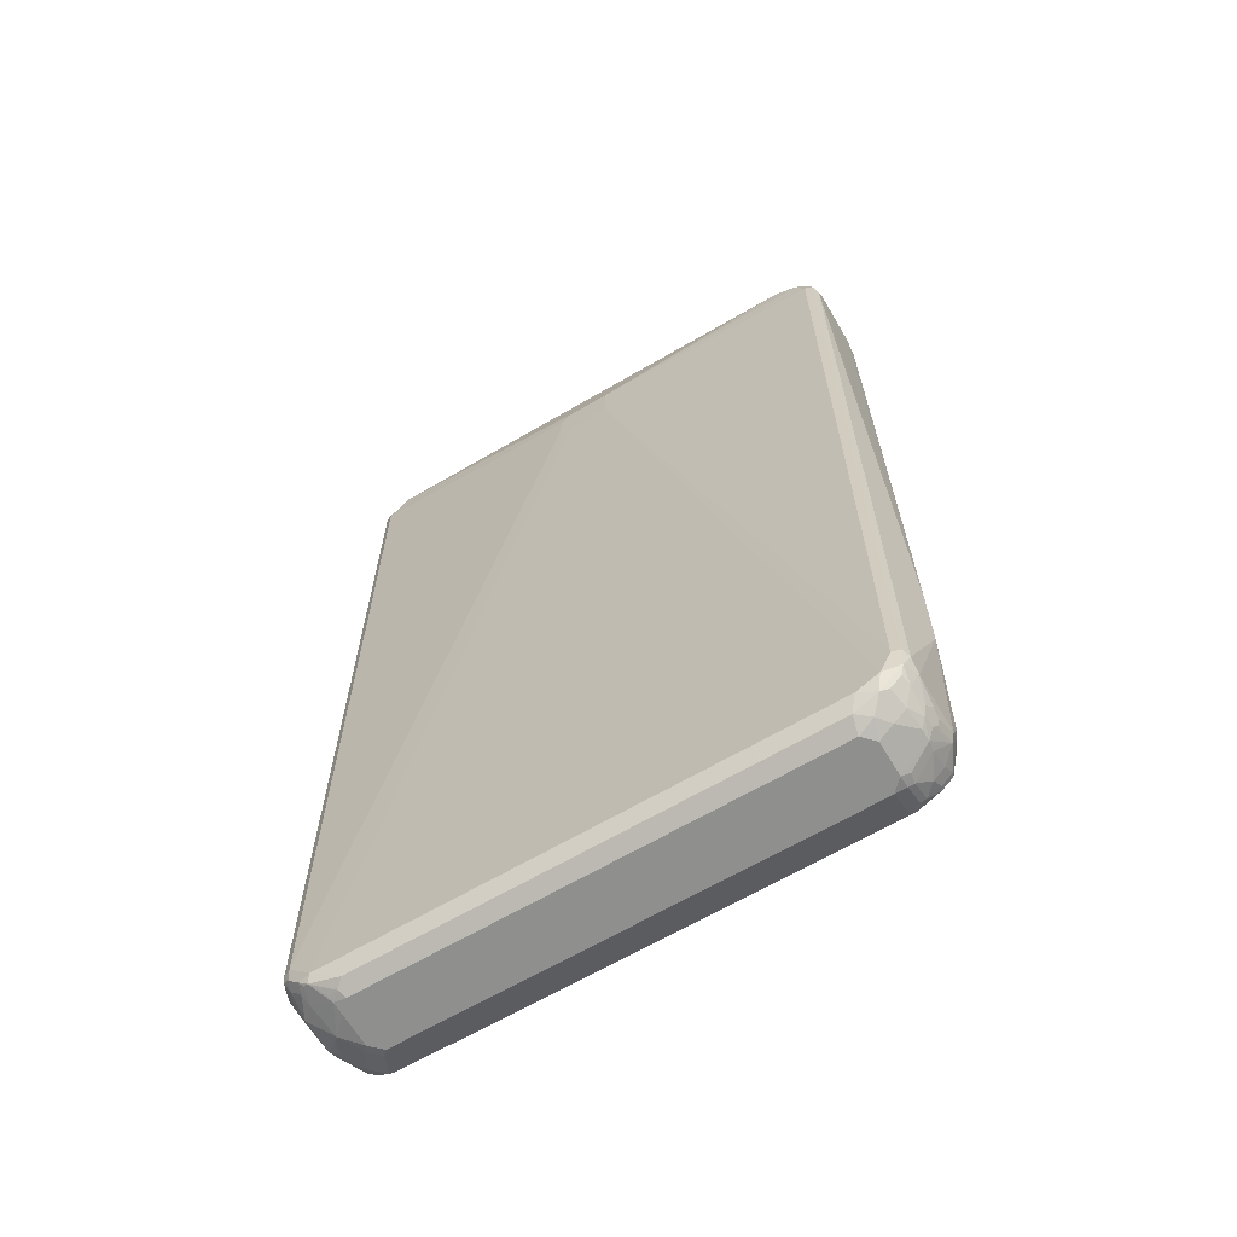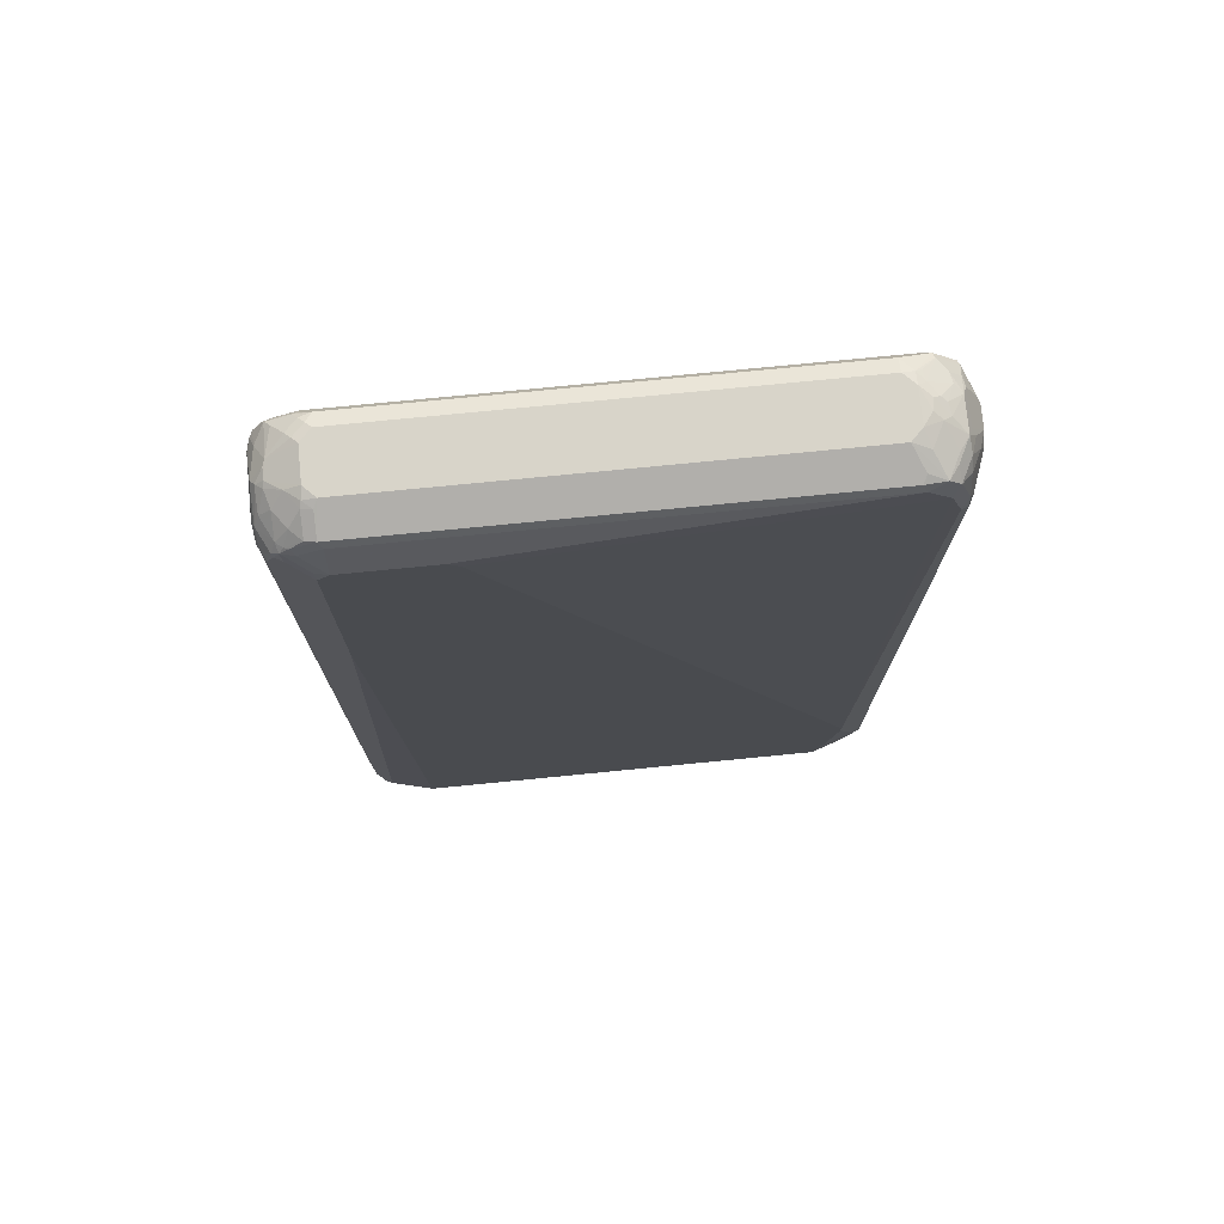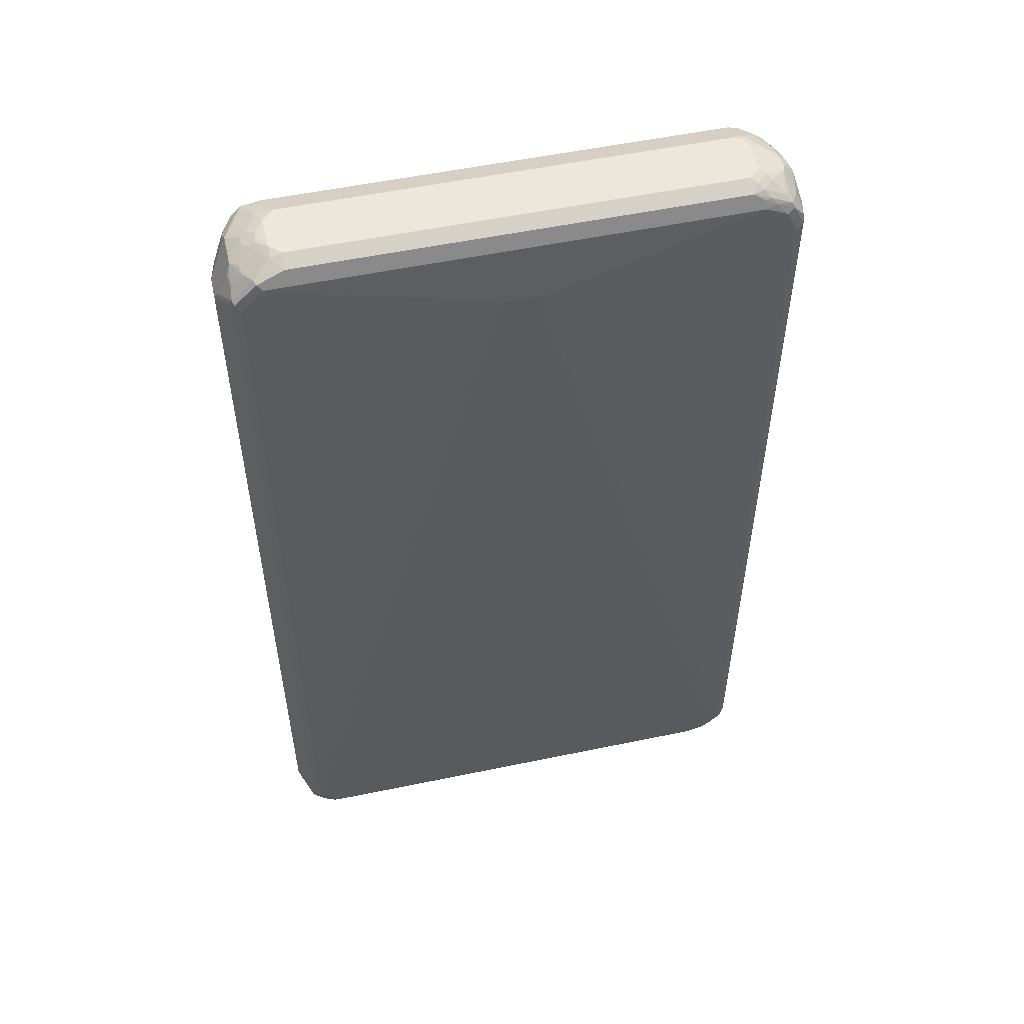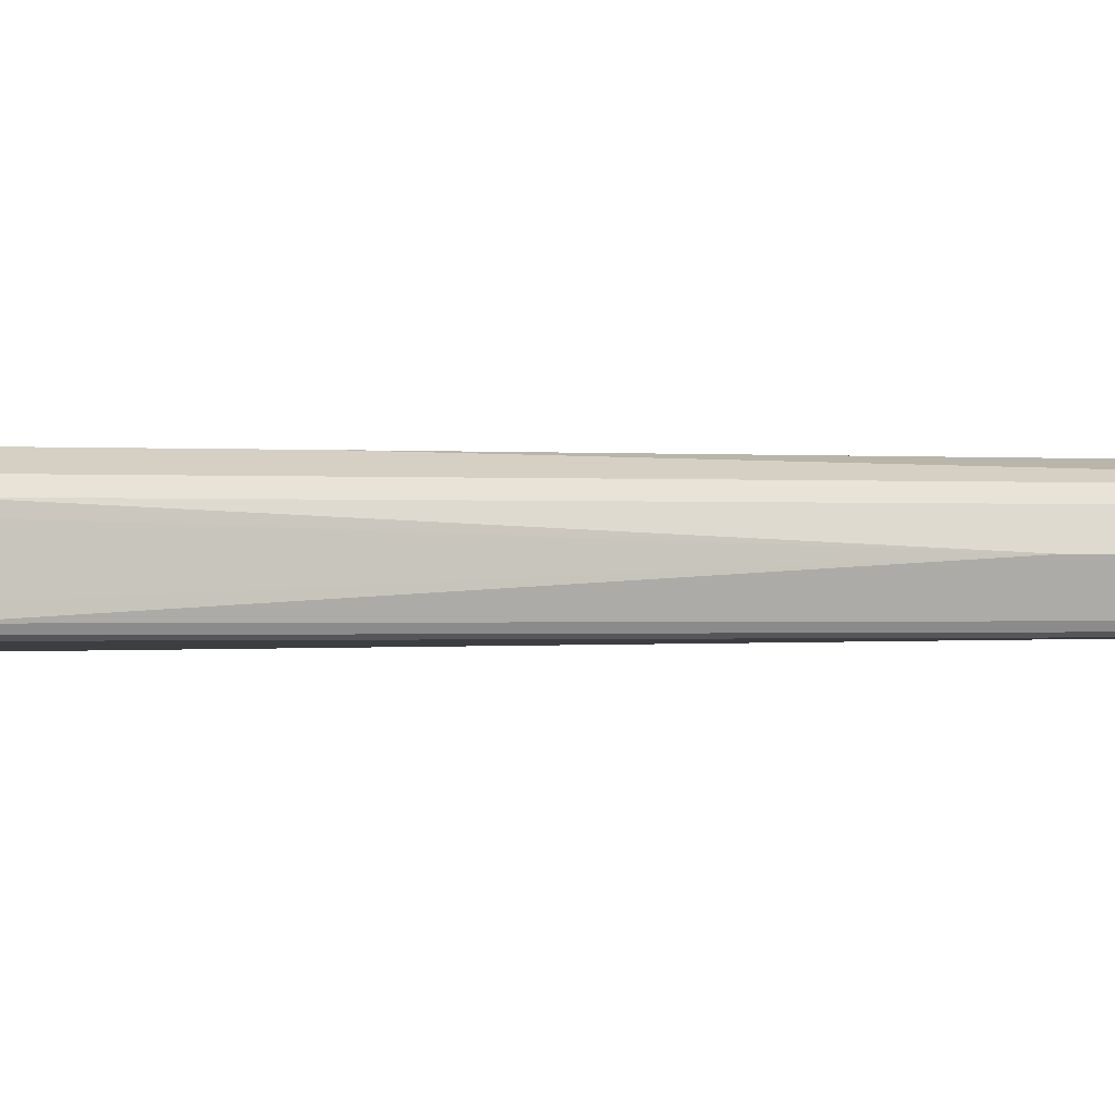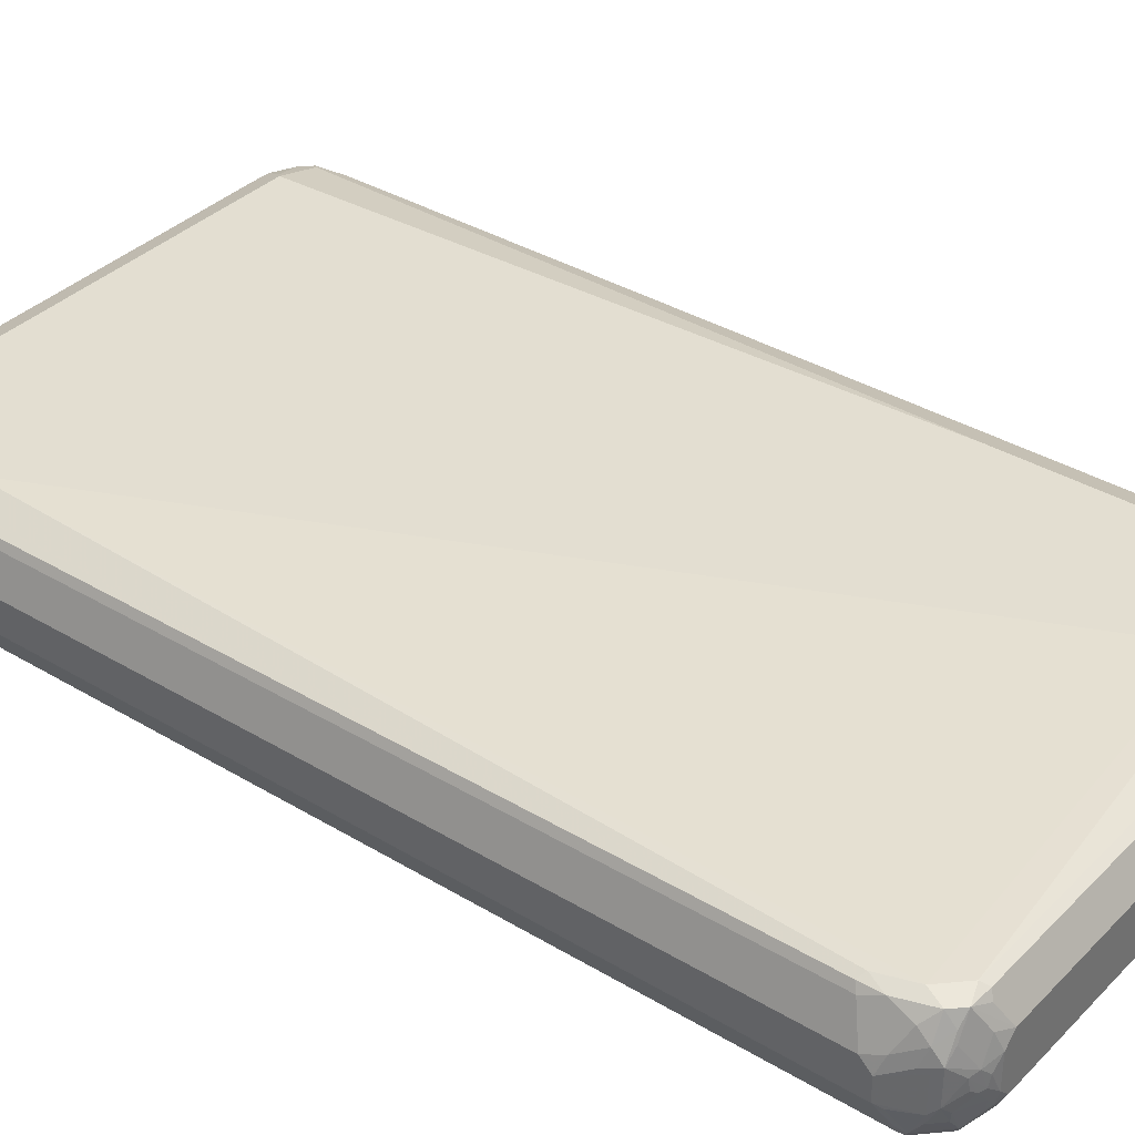
<metadata>
{"format":"obj","ext":"obj","renderer":"f3d","projection":"perspective","resolution":1024,"background":"white","views":[{"elev":-65.2,"azim":-149.5,"up":"+Y"},{"elev":75.6,"azim":-5.6,"up":"+Y"},{"elev":53.9,"azim":167.5,"up":"+Y"},{"elev":-0.6,"azim":-102.4,"up":"+Z"},{"elev":36.2,"azim":128.1,"up":"+Z"}]}
</metadata>
<code>
v -0.5039 -0.6201 0
v -0.4844 -0.7944 -0.07751
v -0.4844 -0.8138 -0.05814
v -0.4844 -0.8138 0.03874
v -0.4844 -0.775 0.05814
v -0.5039 -0.4845 0
v -0.478 -0.788 -0.09042
v -0.4748 -0.8236 -0.08721
v -0.4844 0.7944 -0.07751
v -0.4715 -0.8396 -0.06458
v -0.4748 -0.8429 -0.02907
v -0.4812 -0.83 -0.01614
v -0.4796 -0.8332 0.002413
v -0.478 -0.8267 0.04521
v -0.4796 -0.7944 0.06055
v -0.478 -0.775 0.07104
v -0.4844 0.775 0.05814
v -0.4844 0.8138 0.03874
v -0.4844 0.8138 -0.05814
v -0.4651 -0.7944 -0.09688
v -0.478 0.8009 -0.09042
v -0.4457 -0.8332 -0.09688
v -0.436 -0.8623 -0.08721
v -0.4489 -0.8558 -0.08074
v -0.4683 -0.8365 -0.08074
v -0.4796 0.8162 -0.07751
v -0.4553 -0.8623 -0.04844
v -0.4683 -0.8558 -0.0226
v -0.4748 -0.8429 0.004826
v -0.4699 -0.8525 -0.002413
v -0.4586 -0.8267 0.08397
v -0.4586 -0.8654 0.006442
v -0.4553 -0.8623 0.02422
v -0.4553 -0.8429 0.06296
v -0.4553 -0.8236 0.09203
v -0.4586 -0.8138 0.09042
v -0.4715 -0.775 0.08397
v -0.478 0.775 0.07104
v -0.4796 0.7848 0.06781
v -0.4796 0.8236 0.04844
v -0.4796 0.8429 -0.009674
v -0.4651 0.7944 -0.09688
v -0.03867 0.6782 -0.1163
v -0.4748 0.8187 -0.08721
v -0.4586 0.8396 -0.09042
v -0.4069 -0.8525 -0.09688
v -0.394 -0.8784 -0.08397
v -0.4102 -0.8752 -0.08074
v -0.4166 -0.8817 -0.06781
v -0.4715 0.8396 -0.05814
v -0.4586 -0.8654 -0.01291
v -0.4327 -0.8784 -0.04521
v -0.4392 -0.8461 0.08397
v -0.4069 -0.8914 0.01937
v -0.4198 -0.8848 0.02584
v -0.4166 -0.8817 0.04359
v -0.436 -0.8623 0.06296
v -0.3779 -0.8236 0.1114
v -0.4457 -0.8138 0.09688
v -0.436 -0.8429 0.09203
v -0.4069 0.3487 0.1163
v -0.4715 0.775 0.08397
v -0.4723 0.7944 0.07751
v -0.4602 0.8236 0.08721
v -0.4522 0.8396 0.07751
v -0.4715 0.8396 0.03874
v -0.4723 0.8525 0
v -0.4586 0.8654 -0.01937
v -0.4553 0.8672 -0.02907
v -0.4457 0.8332 -0.09688
v -0.03867 0.7557 -0.1163
v 0.03867 0.6782 -0.1163
v -0.4553 0.8478 -0.08721
v -0.4263 0.855 -0.09203
v 0.4263 -0.8525 -0.09688
v -0.3876 -0.8914 -0.05814
v 0.3811 -0.8784 -0.08397
v -0.4069 -0.8914 -0.03874
v -0.3876 -0.8914 0.03874
v -0.4069 -0.8866 0.04118
v -0.4166 -0.8623 0.08236
v 0.3876 -0.8138 0.1163
v -0.3681 -0.8138 0.1163
v -0.3972 -0.8623 0.09203
v 0.4069 -0.8654 0.09042
v 0.4069 -0.8525 0.09688
v -0.4069 0.775 0.1163
v -0.4457 0.8138 0.09688
v -0.4586 0.8138 0.09042
v -0.4481 0.8332 0.09203
v -0.4408 0.8429 0.08721
v -0.4312 0.8623 0.06781
v -0.4522 0.859 0.03874
v -0.4602 0.8623 0.009674
v -0.4586 0.8654 0
v -0.4457 0.8599 -0.07751
v -0.4069 0.8914 0.01937
v -0.4069 0.8914 -0.03874
v -0.4166 0.8866 -0.04844
v -0.4263 0.8792 -0.05814
v -0.4069 0.8525 -0.09688
v 0.03867 0.7557 -0.1163
v 0.0581 0.6976 -0.1163
v -0.4166 0.8672 -0.08721
v -0.4069 0.8654 -0.09042
v 0.4481 -0.8525 -0.09203
v 0.4327 -0.8654 -0.09042
v 0.4651 -0.8138 -0.09688
v 0.3876 -0.8914 -0.05814
v 0.394 -0.8848 -0.07104
v 0.3876 -0.8914 0.03874
v 0.4166 -0.8672 0.08721
v -0.3876 -0.8654 0.09042
v -0.4069 -0.8672 0.07992
v 0.4457 -0.8356 0.09203
v 0.4457 -0.8138 0.09688
v 0.4651 -0.7557 0.09688
v 0.4069 -0.7363 0.1163
v 0.4263 -0.855 0.09203
v -0.3876 0.7944 0.1163
v -0.4094 0.7944 0.1114
v -0.4263 0.8332 0.09688
v -0.4327 0.8461 0.09042
v -0.4117 0.8623 0.08721
v -0.4117 0.8817 0.04844
v -0.4327 0.8784 0.01937
v -0.4069 0.8792 -0.07751
v -0.4094 0.8866 0.03874
v -0.3876 0.8914 0.03874
v -0.3876 0.8914 -0.05814
v -0.3972 0.8866 -0.06781
v -0.3876 0.8784 -0.08397
v 0.436 0.8623 -0.09203
v 0.4263 0.8525 -0.09688
v 0.0581 0.7363 -0.1163
v 0.4522 -0.859 -0.07751
v 0.4408 -0.8623 -0.08721
v 0.4675 -0.8332 -0.09203
v 0.4481 -0.8672 -0.05814
v 0.4094 -0.8866 -0.05814
v 0.4117 -0.8817 -0.06781
v 0.478 -0.8138 -0.09042
v 0.4651 0.8138 -0.09688
v 0.4069 -0.8914 -0.03874
v 0.4069 -0.8914 0.01937
v 0.3972 -0.8866 0.04844
v 0.436 -0.8672 0.06781
v 0.436 -0.8574 0.08721
v 0.4553 -0.838 0.08721
v 0.4586 -0.8202 0.09042
v 0.478 -0.7621 0.09042
v 0.4263 -0.6201 0.1163
v -0.2325 0.7944 0.1163
v -0.3876 0.8525 0.09688
v -0.394 0.8654 0.09042
v -0.394 0.8848 0.05167
v 0.3876 0.8914 0.03874
v 0.3876 0.8914 -0.05814
v 0.3876 0.8784 -0.08397
v 0.4069 0.8866 -0.06055
v 0.4392 0.8654 -0.08397
v 0.4748 0.8236 -0.09203
v 0.4715 -0.859 -0.03874
v 0.4715 -0.8396 -0.07751
v 0.4796 -0.8236 -0.08721
v 0.436 -0.8866 -0.009674
v 0.5039 -0.7944 -0.03874
v 0.478 0.8138 -0.09042
v 0.4166 -0.8866 0.02907
v 0.4553 -0.8672 0.02907
v 0.4522 -0.859 0.05814
v 0.4748 -0.838 0.04844
v 0.4748 -0.8187 0.06781
v 0.4748 -0.7799 0.08721
v 0.478 -0.8009 0.07104
v 0.5039 -0.775 0.01937
v 0.4844 -0.7557 0.07751
v 0.478 0.7492 0.09042
v 0.4263 -0.6007 0.1163
v 0.4263 0.8332 0.09688
v 0.4069 0.8525 0.09688
v -0.2132 0.775 0.1163
v 0.4005 0.8654 0.09042
v 0.4166 0.8817 0.04844
v 0.4069 0.8914 0.01937
v 0.4069 0.8719 0.07751
v 0.436 0.8623 0.08721
v 0.4069 0.8914 -0.03874
v 0.4198 0.8848 -0.04521
v 0.4166 0.8817 -0.06296
v 0.4586 0.8654 -0.04521
v 0.4553 0.8623 -0.06296
v 0.4748 0.8429 -0.06296
v 0.478 0.8267 -0.08397
v 0.4457 -0.8792 0
v 0.4796 -0.8429 -0.04844
v 0.478 -0.8461 -0.03874
v 0.4715 -0.859 0.01937
v 0.4989 -0.8042 -0.04844
v 0.4917 -0.8138 -0.05814
v 0.5039 -0.7944 0
v 0.5039 0.7944 -0.03874
v 0.4844 0.8138 -0.07751
v 0.4796 -0.8356 0.03874
v 0.4796 -0.8162 0.05814
v 0.4989 -0.7969 0.01937
v 0.5039 0.775 0.01937
v 0.4844 0.7557 0.07751
v 0.4748 0.7848 0.08721
v 0.4651 0.7557 0.09688
v 0.4457 0.8138 0.09688
v 0.4231 0.8494 0.09365
v 0.436 0.8817 0.009674
v 0.4231 0.8881 -0.00321
v 0.4553 0.8429 0.08721
v 0.4522 0.859 0.06458
v 0.4715 0.859 0.02584
v 0.4553 0.8623 0.04844
v 0.4263 0.8866 -0.02178
v 0.436 0.8817 -0.02422
v 0.4457 0.8768 -0.01694
v 0.4715 0.859 -0.03228
v 0.478 0.8461 -0.04521
v 0.4974 0.8073 -0.04521
v 0.478 -0.8461 0.01937
v 0.4844 -0.8332 0.01937
v 0.5039 0.7944 0
v 0.5006 0.7913 0.01614
v 0.4941 0.8042 0.02907
v 0.4748 0.8236 0.06781
v 0.4489 0.8752 0.00321
v 0.4748 0.8429 0.04844
v 0.4844 0.8332 0.01937
v 0.478 0.8461 0.01291
f 1 2 3
f 1 3 4
f 1 4 5
f 1 5 17
f 1 17 6
f 1 6 9
f 1 9 2
f 2 7 8
f 2 8 3
f 2 9 21
f 2 21 7
f 3 8 10
f 3 10 11
f 3 11 12
f 3 12 4
f 4 12 13
f 4 13 14
f 4 14 15
f 4 15 5
f 5 15 16
f 5 16 38
f 5 38 17
f 6 17 18
f 6 18 19
f 6 19 9
f 7 20 8
f 7 21 42
f 7 42 20
f 8 20 22
f 8 22 23
f 8 23 24
f 8 24 25
f 8 25 10
f 9 19 26
f 9 26 21
f 10 27 28
f 10 28 11
f 10 25 27
f 11 29 12
f 11 28 30
f 11 30 29
f 12 29 13
f 13 29 14
f 14 31 15
f 14 29 30
f 14 30 32
f 14 32 33
f 14 33 34
f 14 34 31
f 15 31 35
f 15 35 36
f 15 36 37
f 15 37 16
f 16 37 62
f 16 62 38
f 17 38 39
f 17 39 40
f 17 40 18
f 18 40 41
f 18 41 19
f 19 41 26
f 20 42 71
f 20 71 43
f 20 43 22
f 21 26 44
f 21 44 45
f 21 45 70
f 21 70 42
f 22 43 46
f 22 46 23
f 23 46 47
f 23 47 48
f 23 48 49
f 23 49 27
f 23 27 24
f 24 27 25
f 26 41 50
f 26 50 44
f 27 51 28
f 27 49 52
f 27 52 51
f 28 51 32
f 28 32 30
f 31 34 57
f 31 57 53
f 31 53 60
f 31 60 35
f 32 51 78
f 32 78 54
f 32 54 55
f 32 55 33
f 33 55 56
f 33 56 57
f 33 57 34
f 35 58 59
f 35 59 36
f 35 60 58
f 36 59 37
f 37 59 61
f 37 61 87
f 37 87 62
f 38 62 39
f 39 63 64
f 39 64 40
f 39 62 63
f 40 64 65
f 40 65 66
f 40 66 67
f 40 67 41
f 41 67 68
f 41 68 69
f 41 69 50
f 42 70 71
f 43 71 102
f 43 102 135
f 43 135 103
f 43 103 72
f 43 72 75
f 43 75 46
f 44 50 73
f 44 73 45
f 45 73 74
f 45 74 70
f 46 75 77
f 46 77 47
f 47 76 49
f 47 49 48
f 47 77 109
f 47 109 76
f 49 76 78
f 49 78 52
f 50 69 73
f 51 52 78
f 53 57 60
f 54 78 76
f 54 76 109
f 54 109 144
f 54 144 145
f 54 145 111
f 54 111 79
f 54 79 80
f 54 80 55
f 55 80 56
f 56 80 81
f 56 81 57
f 57 81 60
f 58 82 83
f 58 83 59
f 58 60 84
f 58 84 85
f 58 85 86
f 58 86 82
f 59 83 61
f 60 81 84
f 61 83 82
f 61 82 118
f 61 118 152
f 61 152 179
f 61 179 182
f 61 182 153
f 61 153 120
f 61 120 87
f 62 87 88
f 62 88 89
f 62 89 64
f 62 64 63
f 64 90 65
f 64 89 90
f 65 91 92
f 65 92 93
f 65 93 66
f 65 90 91
f 66 93 94
f 66 94 67
f 67 94 95
f 67 95 68
f 68 95 69
f 69 96 73
f 69 95 97
f 69 97 98
f 69 98 99
f 69 99 100
f 69 100 96
f 70 74 101
f 70 101 71
f 71 101 134
f 71 134 102
f 72 103 75
f 73 96 127
f 73 127 104
f 73 104 74
f 74 105 101
f 74 104 105
f 75 106 107
f 75 107 77
f 75 103 108
f 75 108 106
f 77 107 110
f 77 110 109
f 79 111 112
f 79 112 113
f 79 113 114
f 79 114 80
f 80 114 81
f 81 114 84
f 82 115 116
f 82 116 117
f 82 117 118
f 82 86 119
f 82 119 115
f 84 114 113
f 84 113 85
f 85 119 86
f 85 113 112
f 85 112 119
f 87 120 121
f 87 121 90
f 87 90 88
f 88 90 89
f 90 121 120
f 90 120 122
f 90 122 123
f 90 123 91
f 91 123 124
f 91 124 92
f 92 124 125
f 92 125 126
f 92 126 93
f 93 126 94
f 94 126 95
f 95 126 97
f 96 100 127
f 97 128 129
f 97 129 157
f 97 157 185
f 97 185 188
f 97 188 158
f 97 158 130
f 97 130 98
f 97 126 128
f 98 130 99
f 99 130 131
f 99 131 100
f 100 131 127
f 101 105 132
f 101 132 133
f 101 133 134
f 102 134 135
f 103 135 143
f 103 143 108
f 104 132 105
f 104 127 132
f 106 136 137
f 106 137 107
f 106 108 138
f 106 138 164
f 106 164 136
f 107 137 139
f 107 139 140
f 107 140 141
f 107 141 110
f 108 142 138
f 108 143 168
f 108 168 142
f 109 110 140
f 109 140 144
f 110 141 140
f 111 145 169
f 111 169 146
f 111 146 112
f 112 147 148
f 112 148 119
f 112 146 147
f 115 149 150
f 115 150 116
f 115 119 148
f 115 148 149
f 116 150 151
f 116 151 117
f 117 151 178
f 117 178 210
f 117 210 179
f 117 179 152
f 117 152 118
f 120 153 181
f 120 181 154
f 120 154 122
f 122 154 155
f 122 155 123
f 123 155 124
f 124 155 156
f 124 156 125
f 125 156 128
f 125 128 126
f 127 131 132
f 128 156 129
f 129 156 155
f 129 155 183
f 129 183 157
f 130 158 131
f 131 158 159
f 131 159 132
f 132 159 133
f 133 159 160
f 133 160 161
f 133 161 194
f 133 194 162
f 133 162 143
f 133 143 134
f 134 143 135
f 136 163 139
f 136 139 137
f 136 164 163
f 138 142 165
f 138 165 164
f 139 163 166
f 139 166 140
f 140 166 144
f 142 167 165
f 142 168 202
f 142 202 167
f 143 162 168
f 144 166 145
f 145 166 169
f 146 169 147
f 147 170 171
f 147 171 148
f 147 169 166
f 147 166 170
f 148 171 149
f 149 172 173
f 149 173 174
f 149 174 151
f 149 151 150
f 149 171 172
f 151 174 175
f 151 175 176
f 151 176 177
f 151 177 208
f 151 208 178
f 153 180 181
f 153 182 211
f 153 211 180
f 154 181 183
f 154 183 155
f 157 184 185
f 157 183 186
f 157 186 187
f 157 187 184
f 158 188 160
f 158 160 159
f 160 189 190
f 160 190 161
f 160 188 189
f 161 190 189
f 161 189 191
f 161 191 192
f 161 192 193
f 161 193 194
f 162 194 168
f 163 195 166
f 163 164 165
f 163 165 196
f 163 196 197
f 163 197 225
f 163 225 198
f 163 198 195
f 165 167 199
f 165 199 200
f 165 200 196
f 166 195 170
f 167 201 196
f 167 196 199
f 167 202 227
f 167 227 207
f 167 207 176
f 167 176 201
f 168 194 203
f 168 203 202
f 170 198 171
f 170 195 198
f 171 198 172
f 172 204 205
f 172 205 173
f 172 198 204
f 173 205 175
f 173 175 174
f 175 205 176
f 176 205 206
f 176 206 201
f 176 207 208
f 176 208 177
f 178 208 209
f 178 209 210
f 179 210 211
f 179 211 182
f 180 211 215
f 180 215 187
f 180 187 212
f 180 212 181
f 181 212 187
f 181 187 183
f 183 187 186
f 184 213 185
f 184 187 213
f 185 213 214
f 185 214 188
f 187 215 216
f 187 216 217
f 187 217 218
f 187 218 213
f 188 214 219
f 188 219 189
f 189 219 220
f 189 220 191
f 191 220 221
f 191 221 222
f 191 222 192
f 192 222 193
f 193 222 223
f 193 223 194
f 194 224 202
f 194 202 203
f 194 223 224
f 196 225 197
f 196 200 199
f 196 201 225
f 198 225 204
f 201 206 204
f 201 204 226
f 201 226 225
f 202 224 223
f 202 223 234
f 202 234 227
f 204 225 226
f 204 206 205
f 207 227 228
f 207 228 229
f 207 229 230
f 207 230 209
f 207 209 208
f 209 230 215
f 209 215 211
f 209 211 210
f 213 219 214
f 213 218 217
f 213 217 231
f 213 231 219
f 215 232 216
f 215 230 232
f 216 232 217
f 217 222 231
f 217 232 233
f 217 233 227
f 217 227 234
f 217 234 223
f 217 223 222
f 219 231 220
f 220 231 221
f 221 231 222
f 227 233 232
f 227 232 229
f 227 229 228
f 229 232 230

</code>
